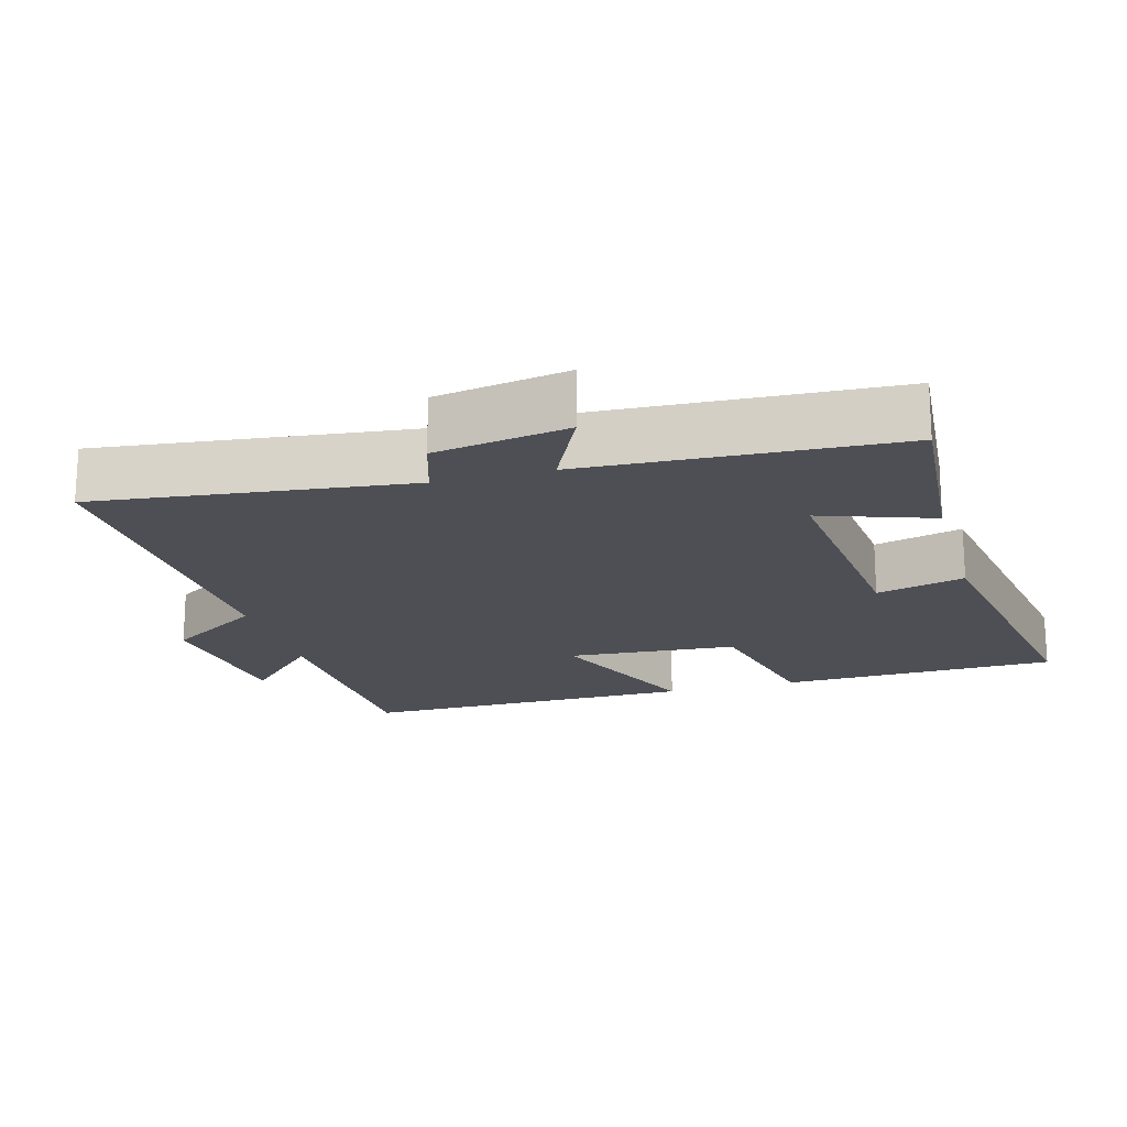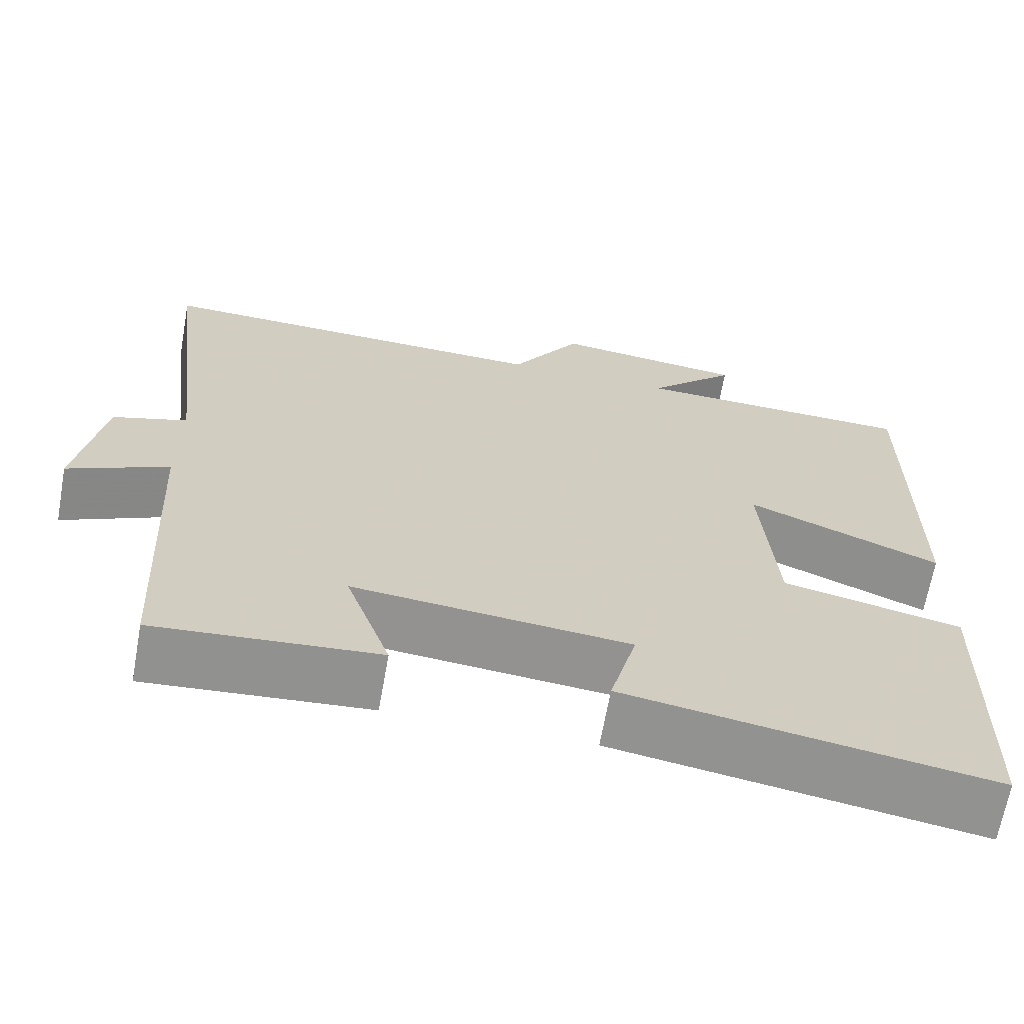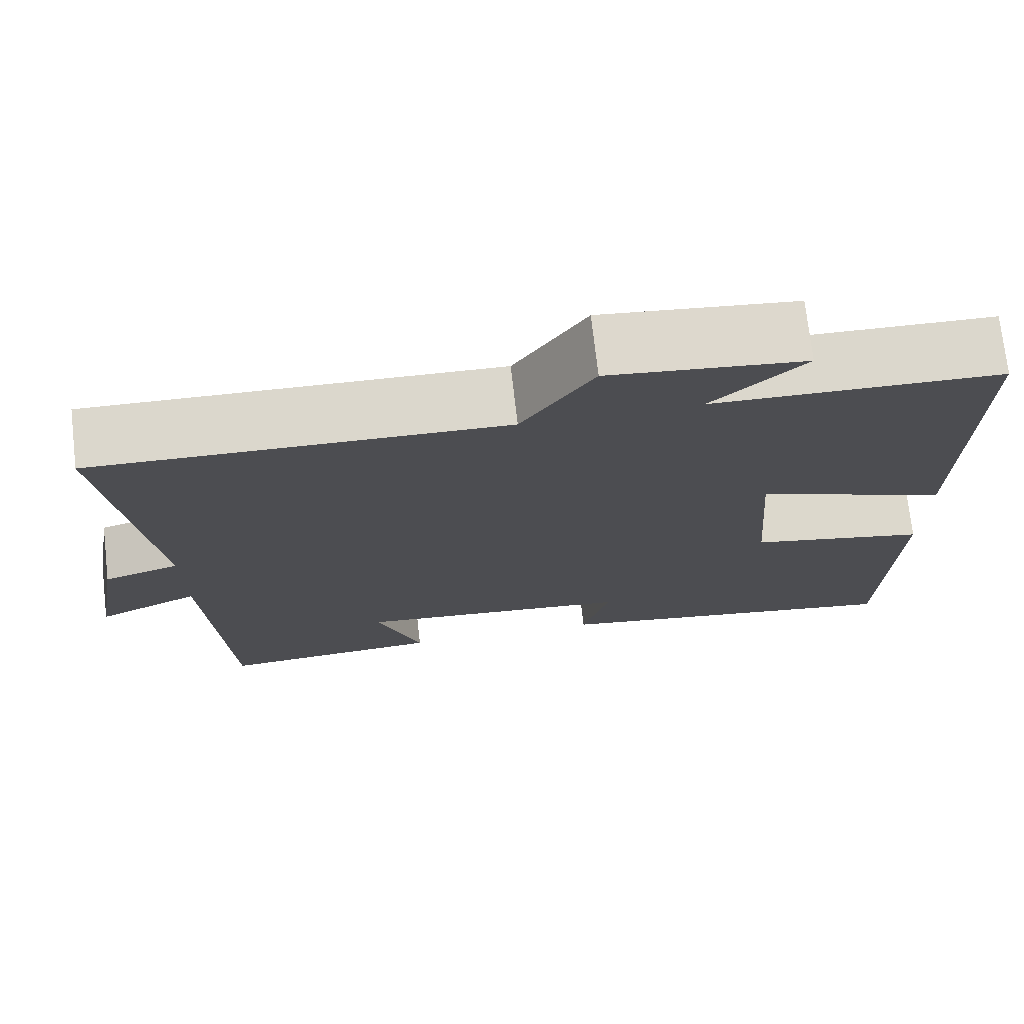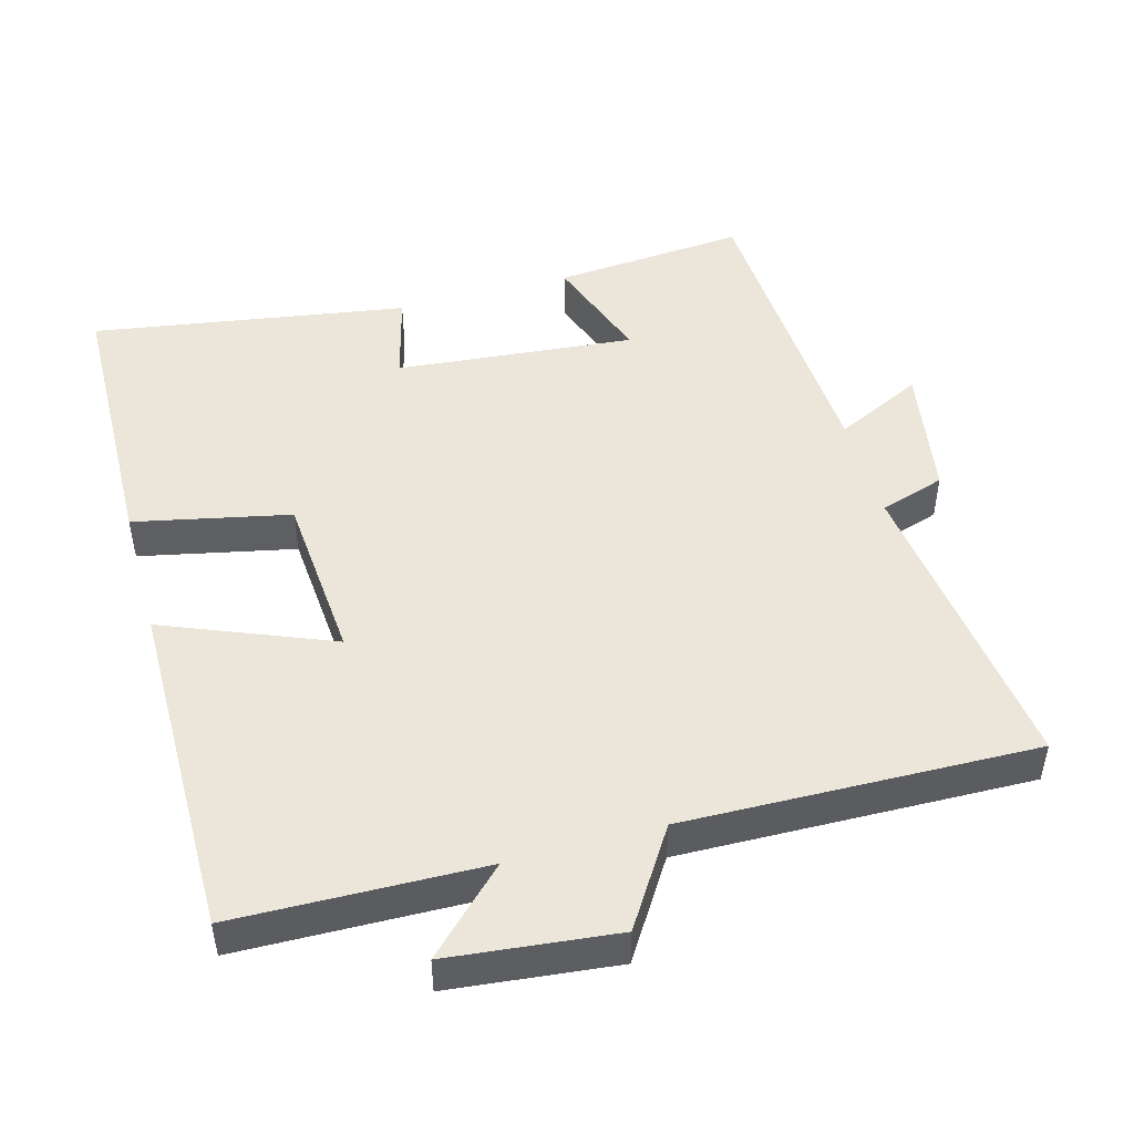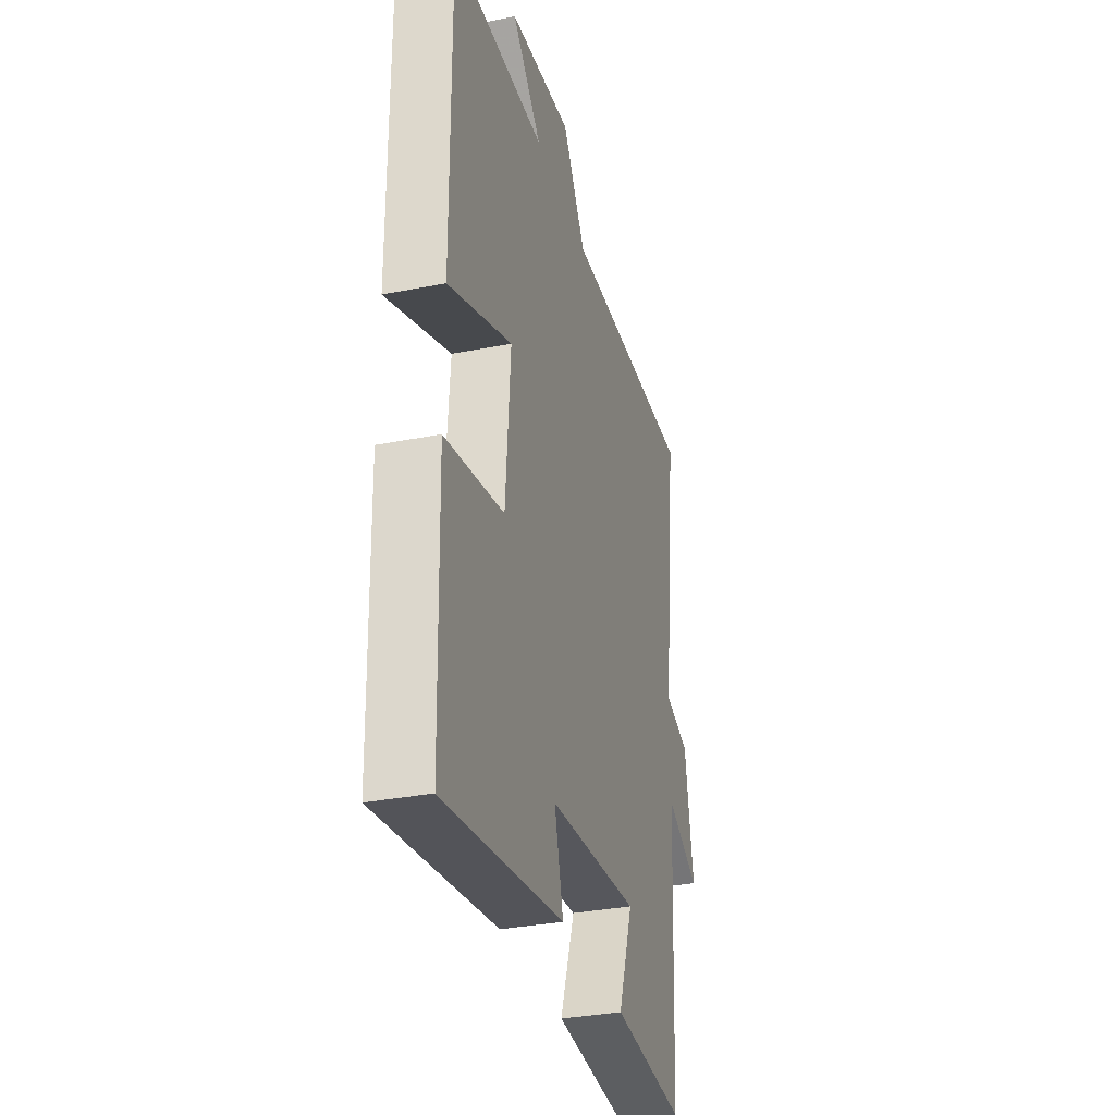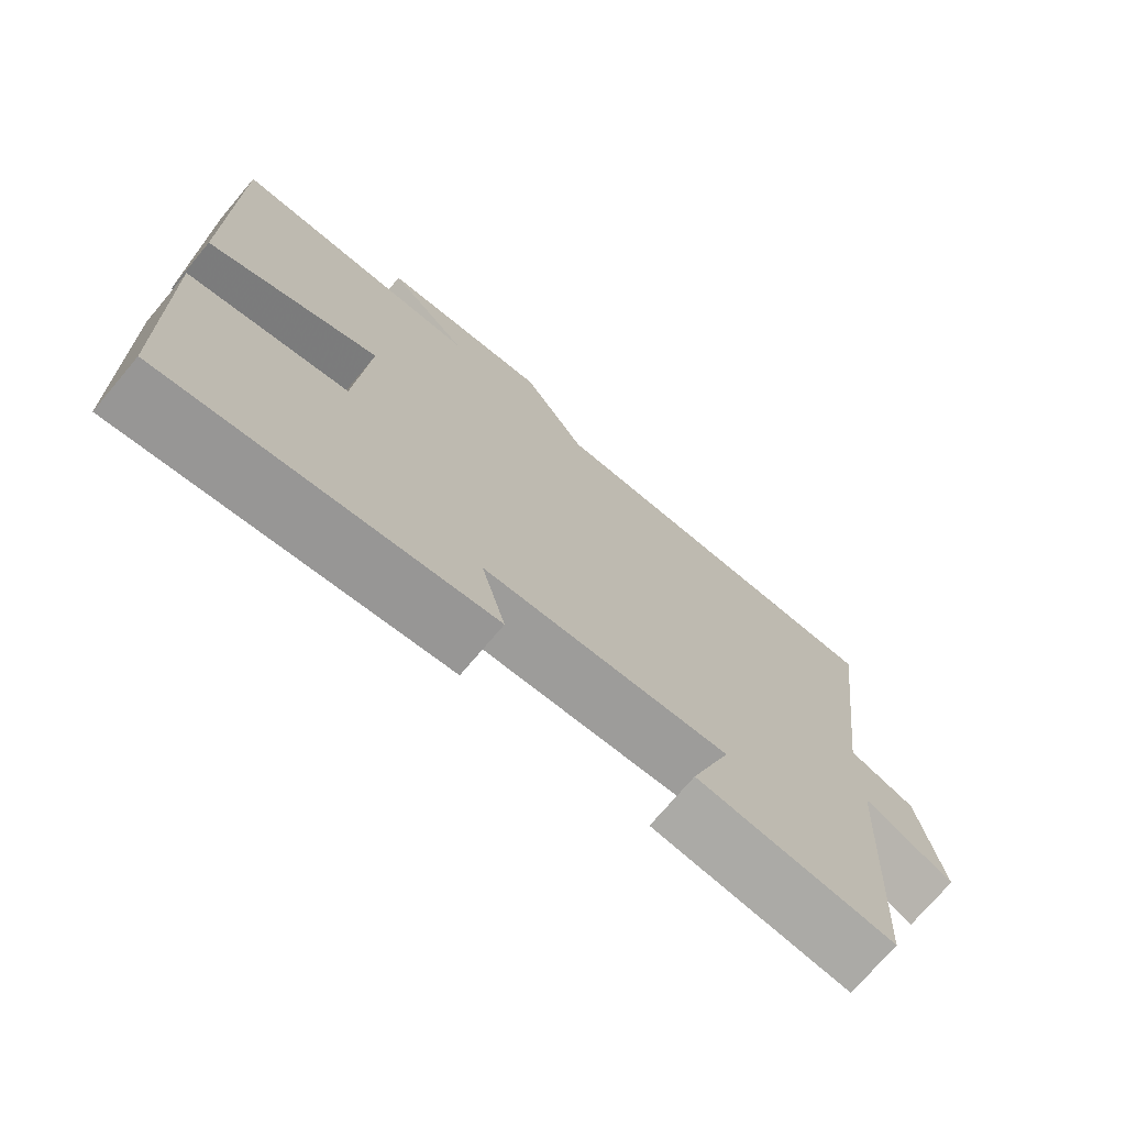
<metadata>
{"format":"obj","ext":"obj","renderer":"f3d","projection":"perspective","resolution":1024,"background":"white","views":[{"elev":-18.4,"azim":105.8,"up":"+Y"},{"elev":-66.4,"azim":169.8,"up":"+Z"},{"elev":73.7,"azim":173.5,"up":"+Z"},{"elev":48.3,"azim":-15.6,"up":"+Y"},{"elev":-32.8,"azim":-74.7,"up":"+Z"},{"elev":-73.4,"azim":-40.2,"up":"+Z"}]}
</metadata>
<code>
v -0.49 0.07 -0.572
v -0.5 0.07 -0.178
v -0.281 0.07 -0.131
v -0.263 0.07 0.109
v -0.5 0.07 0.012
v -0.503 0.07 0.491
v -0.154 0.07 0.5
v -0.265 0.07 0.609
v -0.029 0.07 0.635
v 0.058 0.07 0.5
v 0.553 0.07 0.513
v 0.5 0.07 0.074
v 0.592 0.07 0.045
v 0.624 0.07 -0.143
v 0.5 0.07 -0.084
v 0.477 0.07 -0.522
v 0.205 0.07 -0.5
v 0.26 0.07 -0.343
v -0.078 0.07 -0.375
v -0.045 0.07 -0.5
v -0.49 0 -0.572
v -0.5 0 -0.178
v -0.281 0 -0.131
v -0.263 0 0.109
v -0.5 0 0.012
v -0.503 0 0.491
v -0.154 0 0.5
v -0.265 0 0.609
v -0.029 0 0.635
v 0.058 0 0.5
v 0.553 0 0.513
v 0.5 0 0.074
v 0.592 0 0.045
v 0.624 0 -0.143
v 0.5 0 -0.084
v 0.477 0 -0.522
v 0.205 0 -0.5
v 0.26 0 -0.343
v -0.078 0 -0.375
v -0.045 0 -0.5
f 1 2 3
f 20 1 3
f 19 20 3
f 18 19 3 4
f 15 16 17 18
f 15 18 4
f 12 13 14 15
f 12 15 4
f 10 11 12 4
f 7 8 9 10
f 6 7 10
f 5 6 10
f 4 5 10
f 23 22 21
f 23 21 40
f 23 40 39
f 24 23 39 38
f 38 37 36 35
f 24 38 35
f 35 34 33 32
f 24 35 32
f 24 32 31 30
f 30 29 28 27
f 30 27 26
f 30 26 25
f 30 25 24
f 1 21 22 2
f 2 22 23 3
f 3 23 24 4
f 4 24 25 5
f 5 25 26 6
f 6 26 27 7
f 7 27 28 8
f 8 28 29 9
f 9 29 30 10
f 10 30 31 11
f 11 31 32 12
f 12 32 33 13
f 13 33 34 14
f 14 34 35 15
f 15 35 36 16
f 16 36 37 17
f 17 37 38 18
f 18 38 39 19
f 19 39 40 20
f 20 40 21 1

</code>
